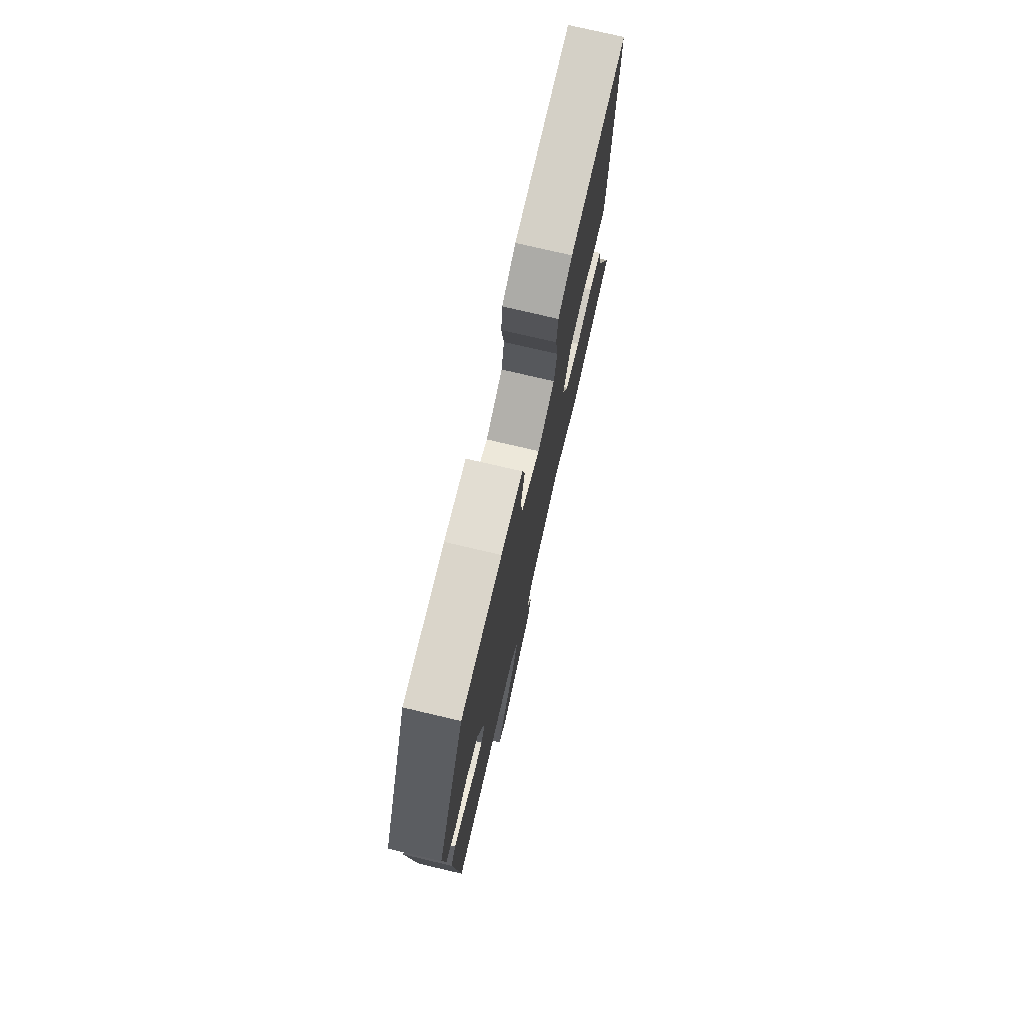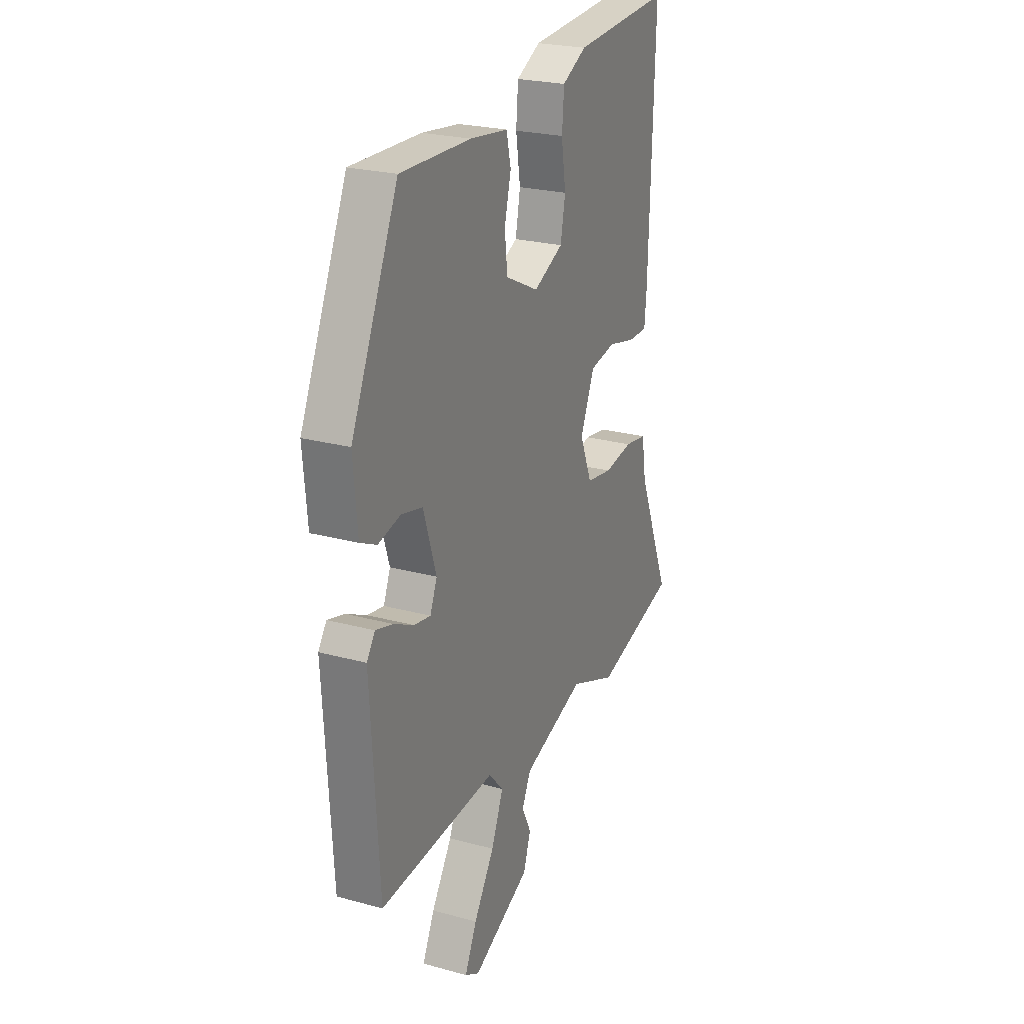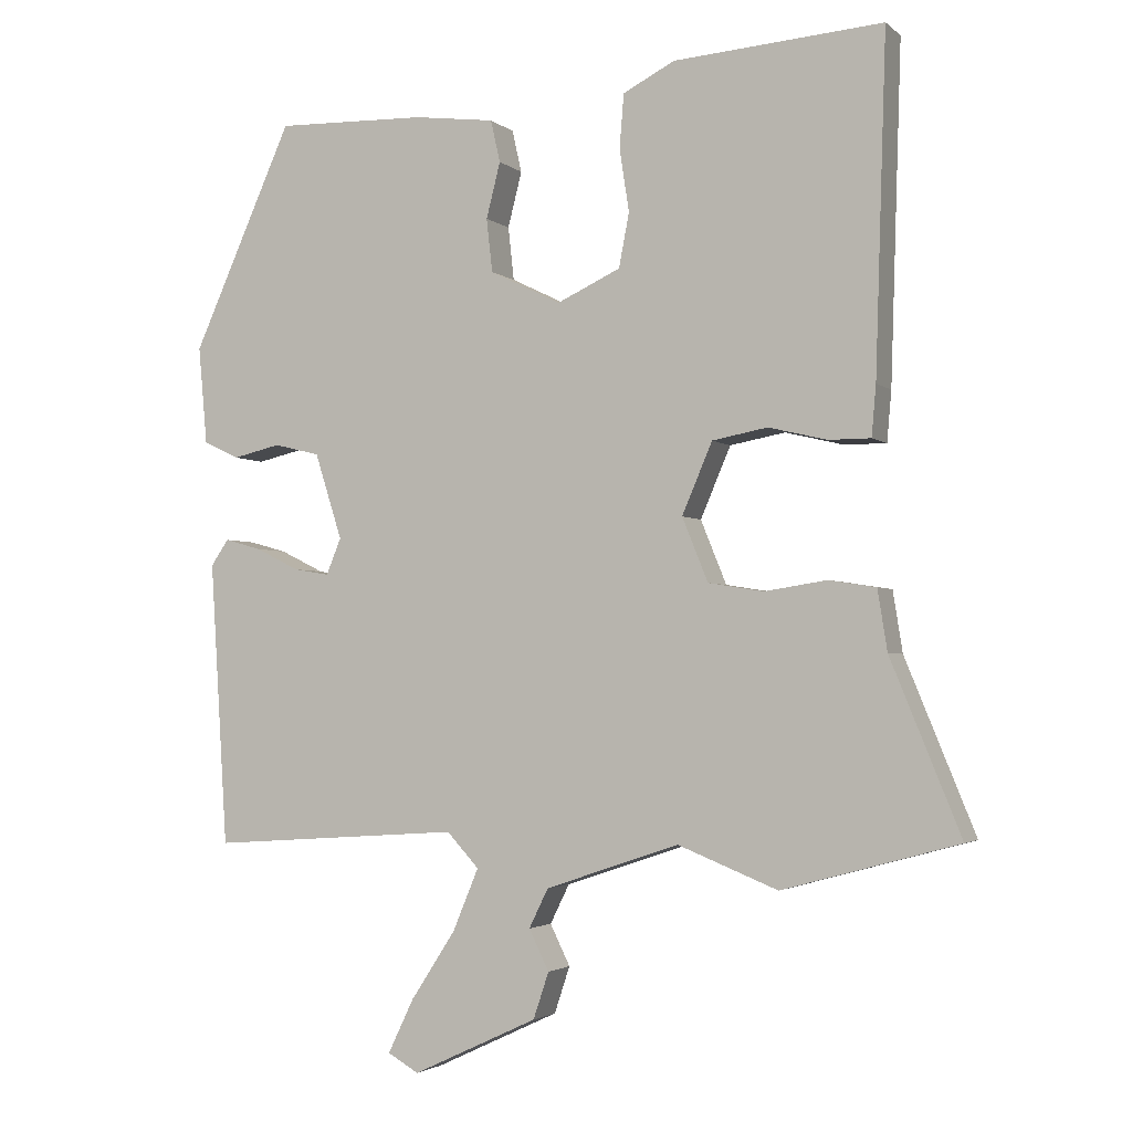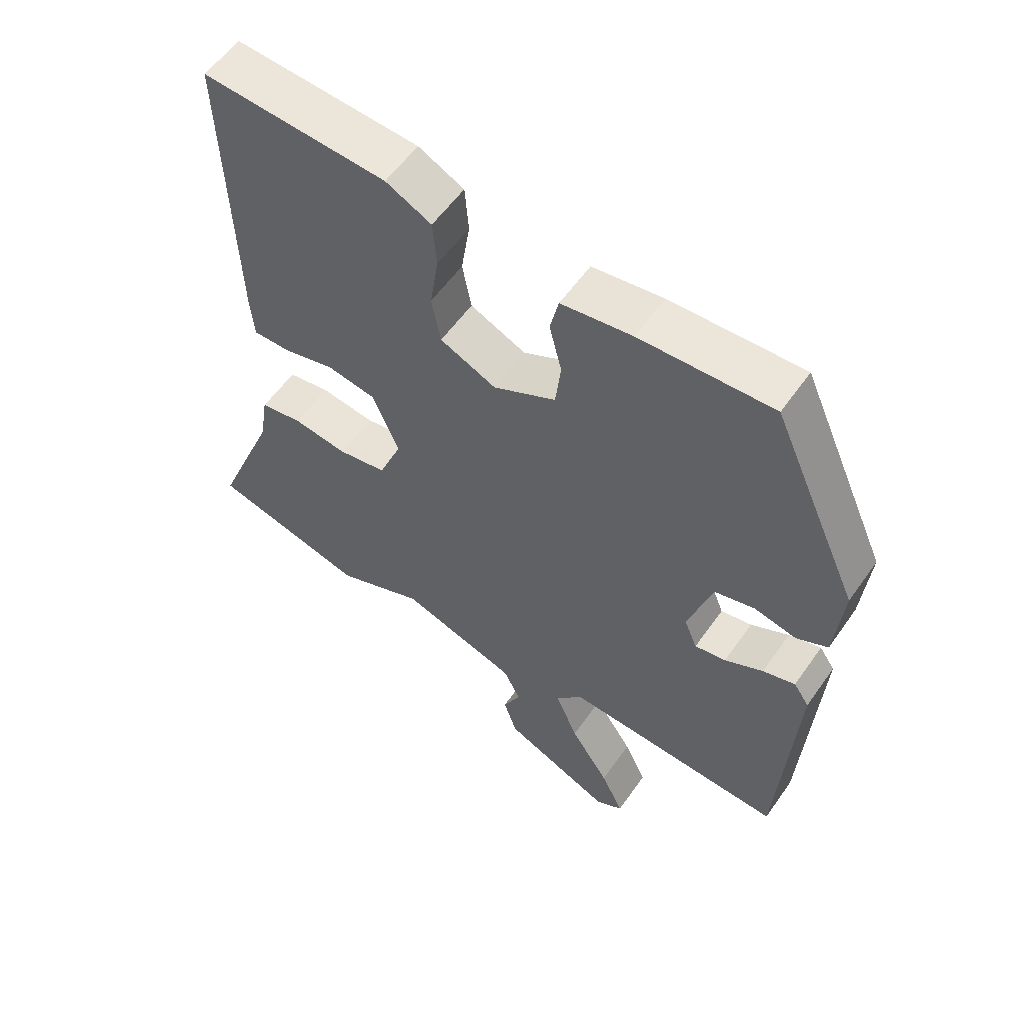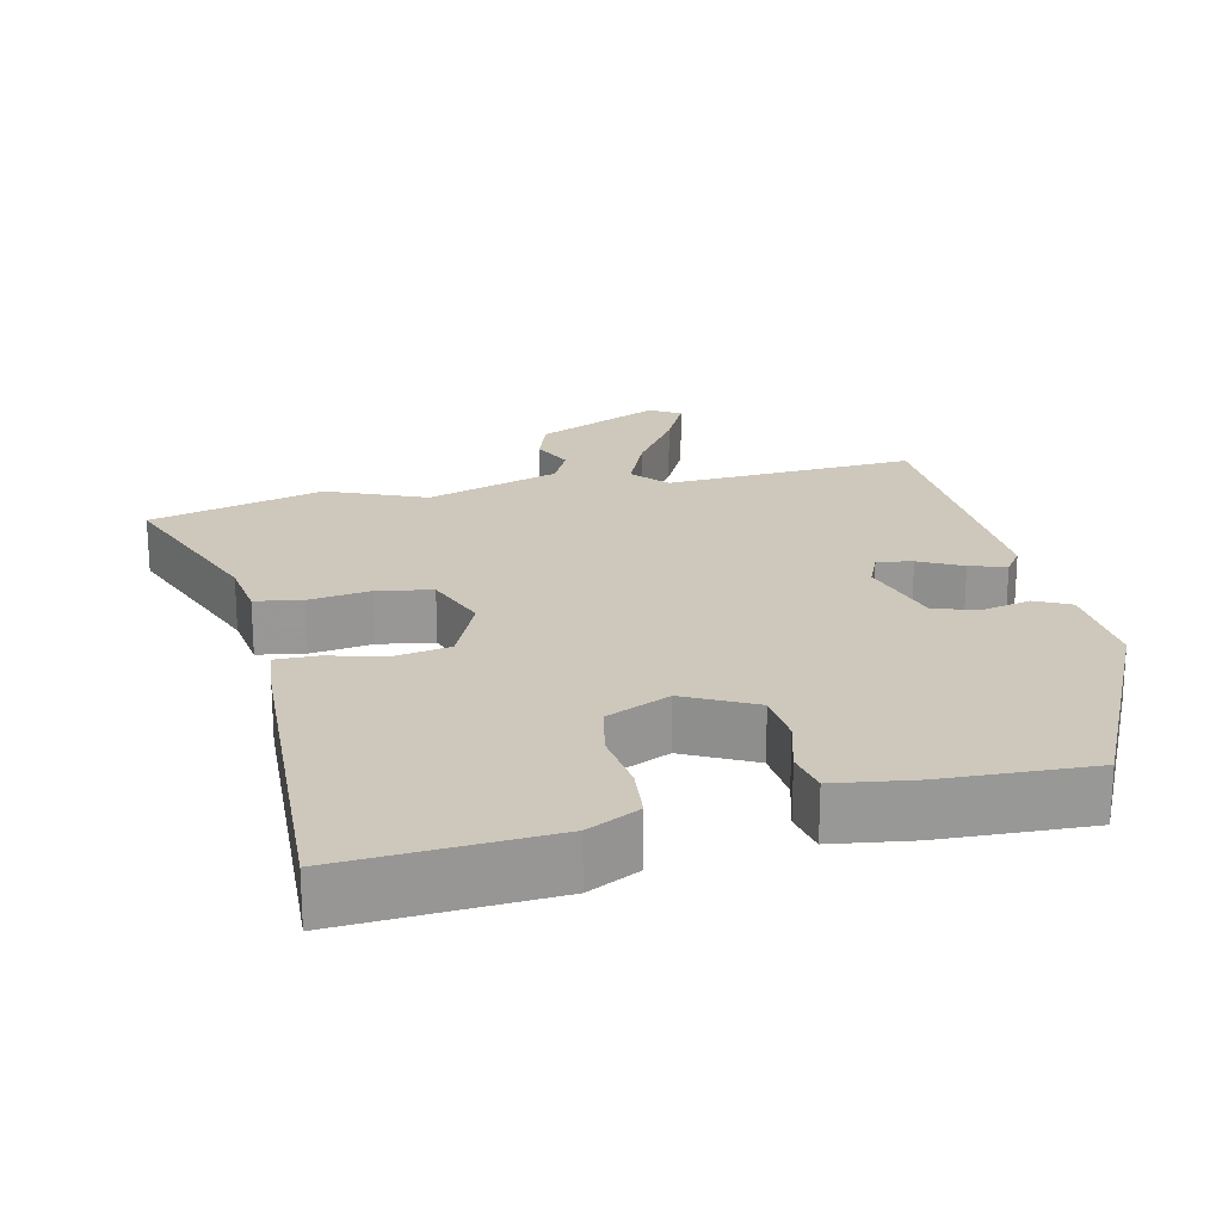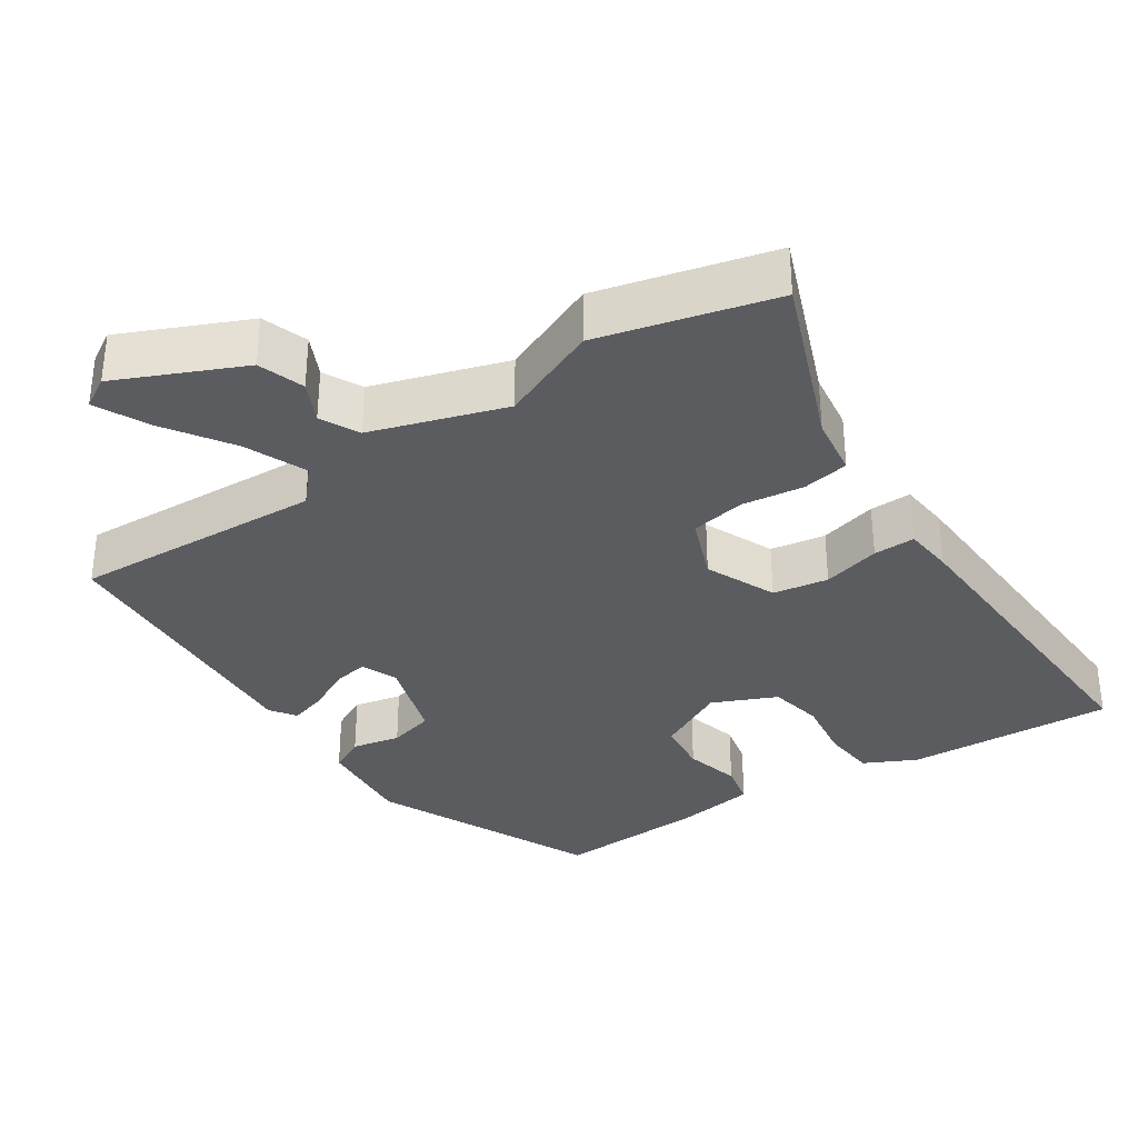
<metadata>
{"format":"obj","ext":"obj","renderer":"f3d","projection":"perspective","resolution":1024,"background":"white","views":[{"elev":75.9,"azim":103.2,"up":"+Z"},{"elev":24.1,"azim":114.5,"up":"+Z"},{"elev":-2.7,"azim":-156.9,"up":"+Z"},{"elev":57.0,"azim":34.6,"up":"+Z"},{"elev":21.9,"azim":-12.0,"up":"+Y"},{"elev":-34.2,"azim":-145.5,"up":"+Y"}]}
</metadata>
<code>
v -0.361 0.07 -0.538
v -0.599 0.07 -0.473
v -0.504 0.07 -0.241
v -0.491 0.07 -0.159
v -0.427 0.07 -0.149
v -0.343 0.07 -0.162
v -0.268 0.07 -0.15
v -0.233 0.07 -0.064
v -0.274 0.07 0.032
v -0.349 0.07 0.046
v -0.428 0.07 0.027
v -0.485 0.07 0.027
v -0.491 0.07 0.095
v -0.506 0.07 0.549
v -0.223 0.07 0.528
v -0.153 0.07 0.492
v -0.147 0.07 0.42
v -0.16 0.07 0.335
v -0.146 0.07 0.262
v -0.06 0.07 0.222
v 0.036 0.07 0.269
v 0.044 0.07 0.341
v 0.025 0.07 0.416
v 0.038 0.07 0.473
v 0.147 0.07 0.487
v 0.351 0.07 0.493
v 0.487 0.07 0.19
v 0.475 0.07 0.058
v 0.427 0.07 0.035
v 0.362 0.07 0.05
v 0.3 0.07 0.035
v 0.263 0.07 -0.081
v 0.283 0.07 -0.13
v 0.331 0.07 -0.122
v 0.39 0.07 -0.093
v 0.44 0.07 -0.079
v 0.464 0.07 -0.114
v 0.44 0.07 -0.498
v 0.099 0.07 -0.475
v 0.056 0.07 -0.522
v 0.091 0.07 -0.606
v 0.151 0.07 -0.698
v 0.186 0.07 -0.771
v 0.144 0.07 -0.795
v -0.025 0.07 -0.716
v -0.046 0.07 -0.653
v -0.019 0.07 -0.598
v -0.045 0.07 -0.545
v -0.226 0.07 -0.484
v -0.361 0 -0.538
v -0.599 0 -0.473
v -0.504 0 -0.241
v -0.491 0 -0.159
v -0.427 0 -0.149
v -0.343 0 -0.162
v -0.268 0 -0.15
v -0.233 0 -0.064
v -0.274 0 0.032
v -0.349 0 0.046
v -0.428 0 0.027
v -0.485 0 0.027
v -0.491 0 0.095
v -0.506 0 0.549
v -0.223 0 0.528
v -0.153 0 0.492
v -0.147 0 0.42
v -0.16 0 0.335
v -0.146 0 0.262
v -0.06 0 0.222
v 0.036 0 0.269
v 0.044 0 0.341
v 0.025 0 0.416
v 0.038 0 0.473
v 0.147 0 0.487
v 0.351 0 0.493
v 0.487 0 0.19
v 0.475 0 0.058
v 0.427 0 0.035
v 0.362 0 0.05
v 0.3 0 0.035
v 0.263 0 -0.081
v 0.283 0 -0.13
v 0.331 0 -0.122
v 0.39 0 -0.093
v 0.44 0 -0.079
v 0.464 0 -0.114
v 0.44 0 -0.498
v 0.099 0 -0.475
v 0.056 0 -0.522
v 0.091 0 -0.606
v 0.151 0 -0.698
v 0.186 0 -0.771
v 0.144 0 -0.795
v -0.025 0 -0.716
v -0.046 0 -0.653
v -0.019 0 -0.598
v -0.045 0 -0.545
v -0.226 0 -0.484
f 44 45 46 47
f 44 47 48
f 41 42 43 44
f 40 41 44 48
f 39 40 48 49
f 37 38 39
f 34 35 36 37
f 33 34 37 39
f 32 33 39 49
f 27 28 29 30
f 27 30 31
f 26 27 31
f 22 23 24 25
f 21 22 25 26
f 15 16 17 18
f 15 18 19
f 14 15 19
f 13 14 19
f 10 11 12 13
f 9 10 13 19
f 8 9 19 20
f 3 4 5 6
f 3 6 7
f 2 3 7
f 1 2 7
f 21 26 31 32
f 20 21 32 49
f 8 20 49
f 1 7 8 49
f 96 95 94 93
f 97 96 93
f 93 92 91 90
f 97 93 90 89
f 98 97 89 88
f 88 87 86
f 86 85 84 83
f 88 86 83 82
f 98 88 82 81
f 79 78 77 76
f 80 79 76
f 80 76 75
f 74 73 72 71
f 75 74 71 70
f 67 66 65 64
f 68 67 64
f 68 64 63
f 68 63 62
f 62 61 60 59
f 68 62 59 58
f 69 68 58 57
f 55 54 53 52
f 56 55 52
f 56 52 51
f 56 51 50
f 81 80 75 70
f 98 81 70 69
f 98 69 57
f 98 57 56 50
f 1 50 51 2
f 2 51 52 3
f 3 52 53 4
f 4 53 54 5
f 5 54 55 6
f 6 55 56 7
f 7 56 57 8
f 8 57 58 9
f 9 58 59 10
f 10 59 60 11
f 11 60 61 12
f 12 61 62 13
f 13 62 63 14
f 14 63 64 15
f 15 64 65 16
f 16 65 66 17
f 17 66 67 18
f 18 67 68 19
f 19 68 69 20
f 20 69 70 21
f 21 70 71 22
f 22 71 72 23
f 23 72 73 24
f 24 73 74 25
f 25 74 75 26
f 26 75 76 27
f 27 76 77 28
f 28 77 78 29
f 29 78 79 30
f 30 79 80 31
f 31 80 81 32
f 32 81 82 33
f 33 82 83 34
f 34 83 84 35
f 35 84 85 36
f 36 85 86 37
f 37 86 87 38
f 38 87 88 39
f 39 88 89 40
f 40 89 90 41
f 41 90 91 42
f 42 91 92 43
f 43 92 93 44
f 44 93 94 45
f 45 94 95 46
f 46 95 96 47
f 47 96 97 48
f 48 97 98 49
f 49 98 50 1

</code>
